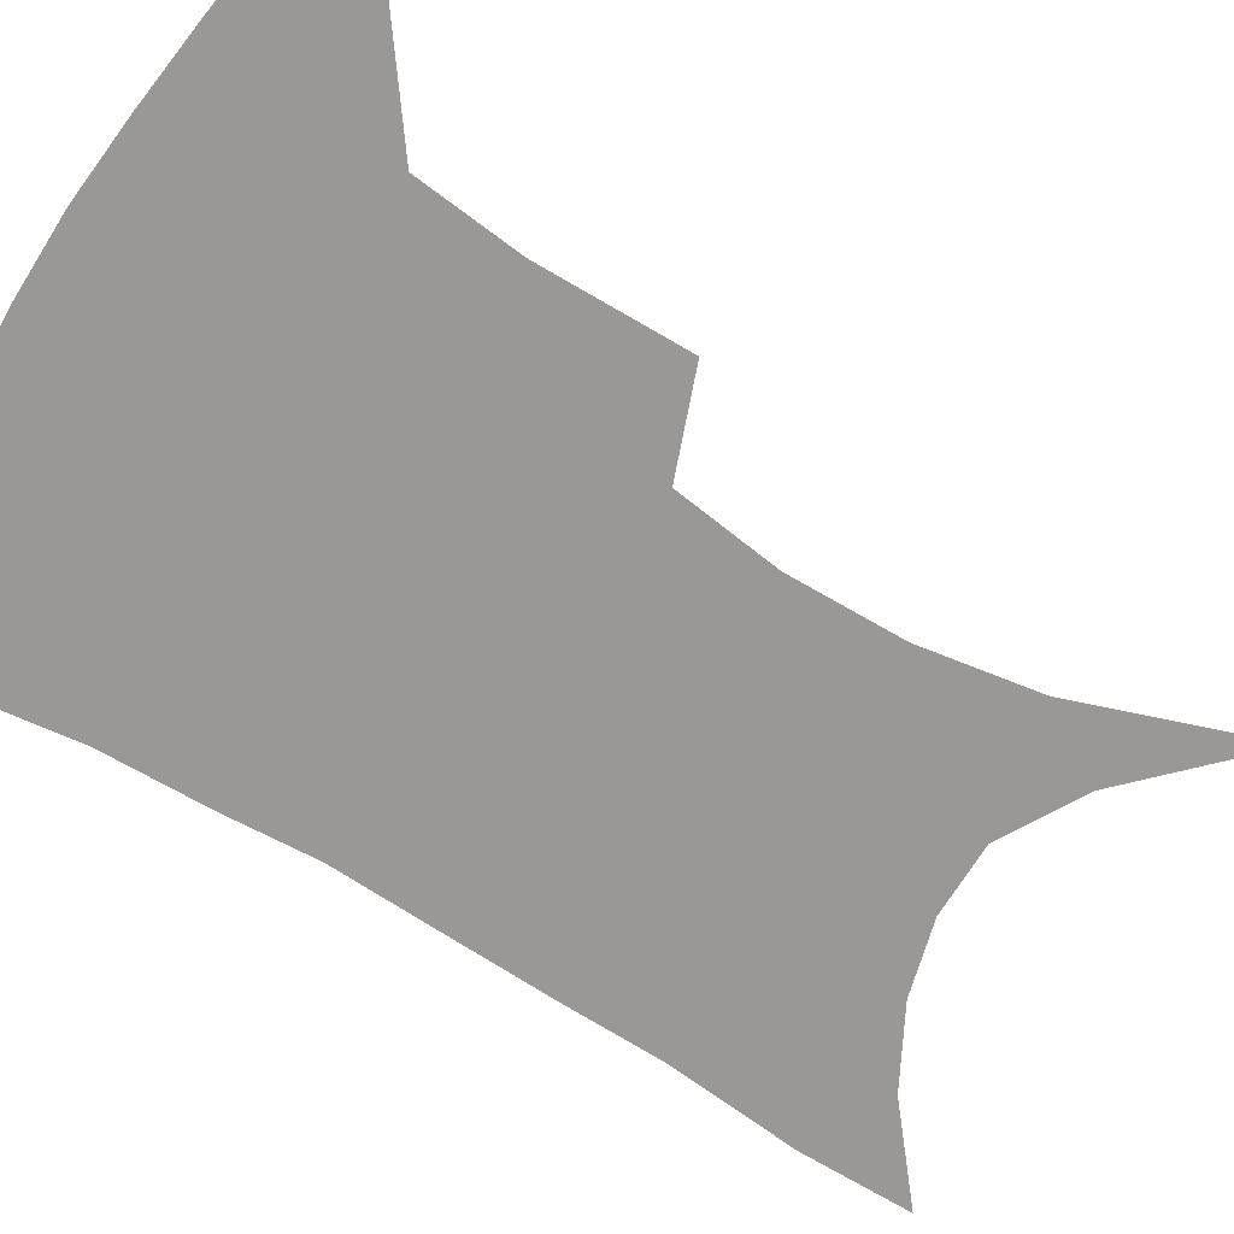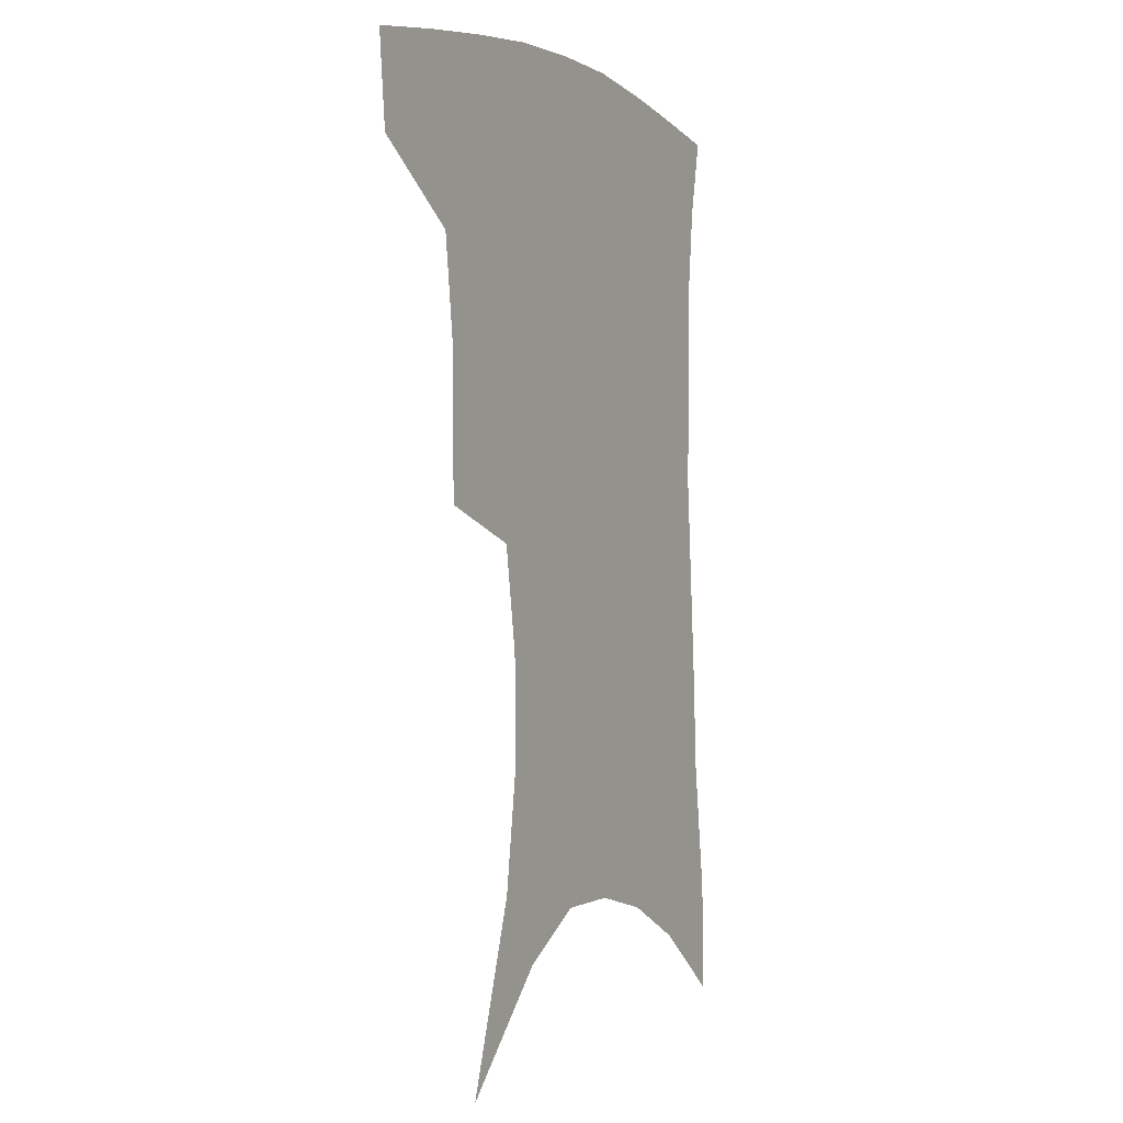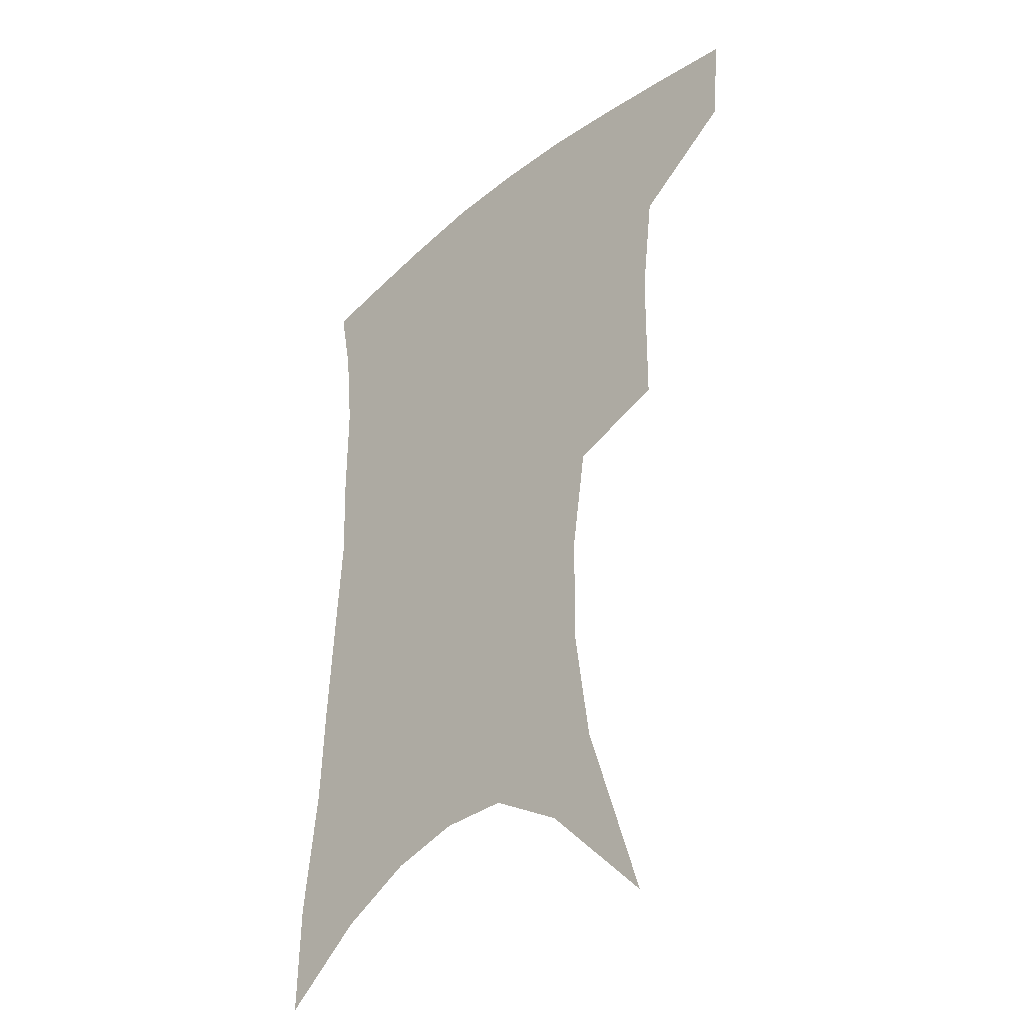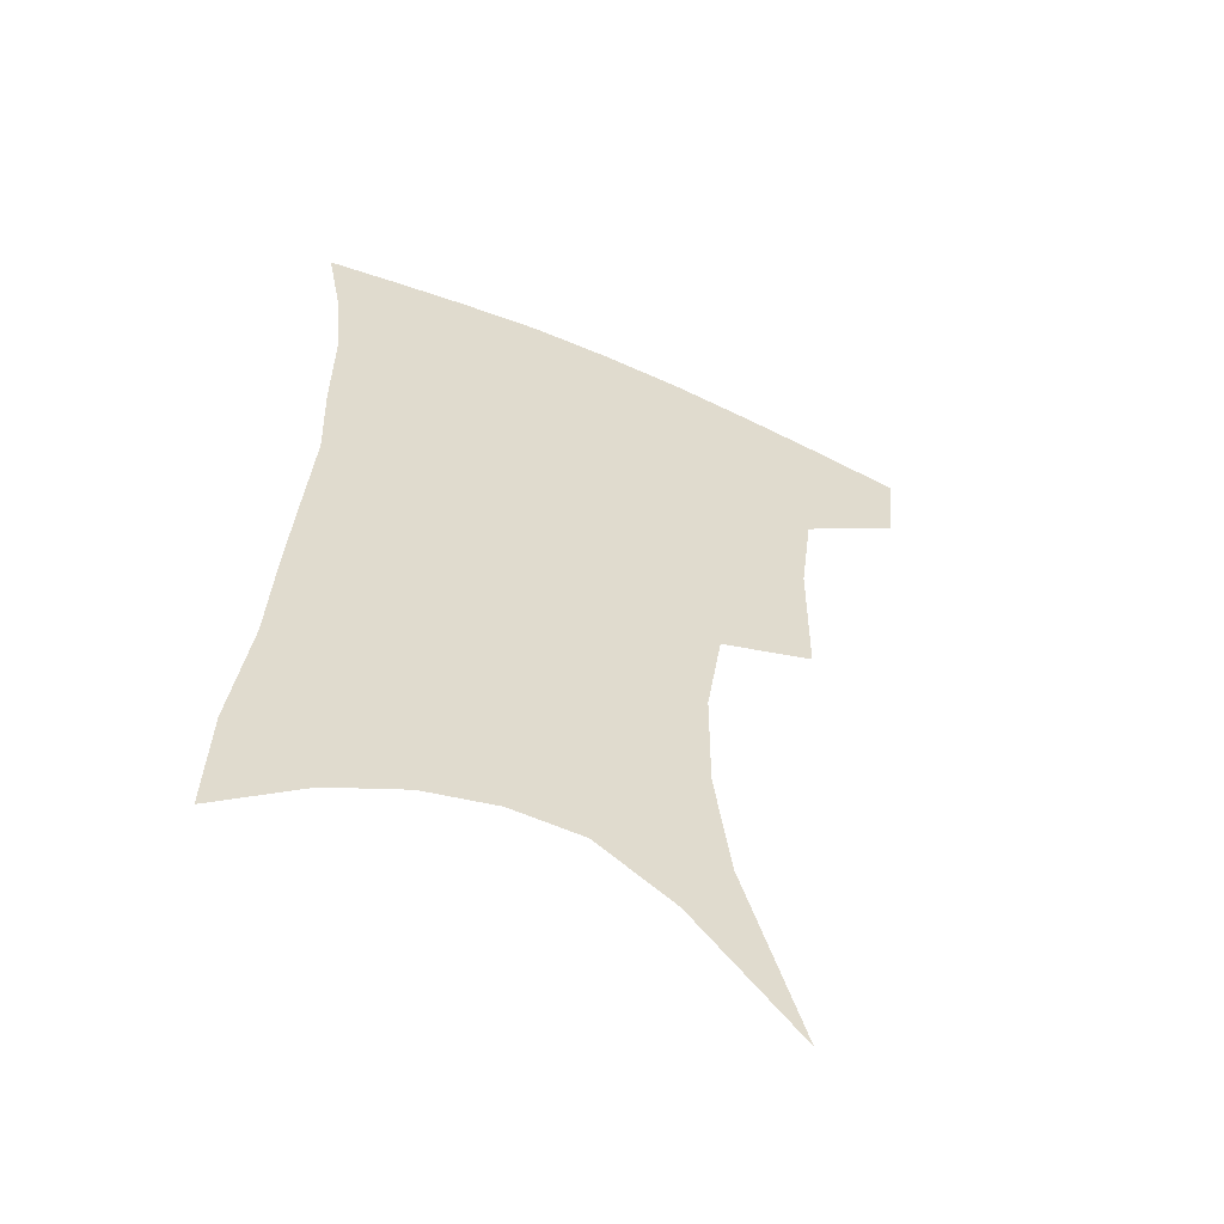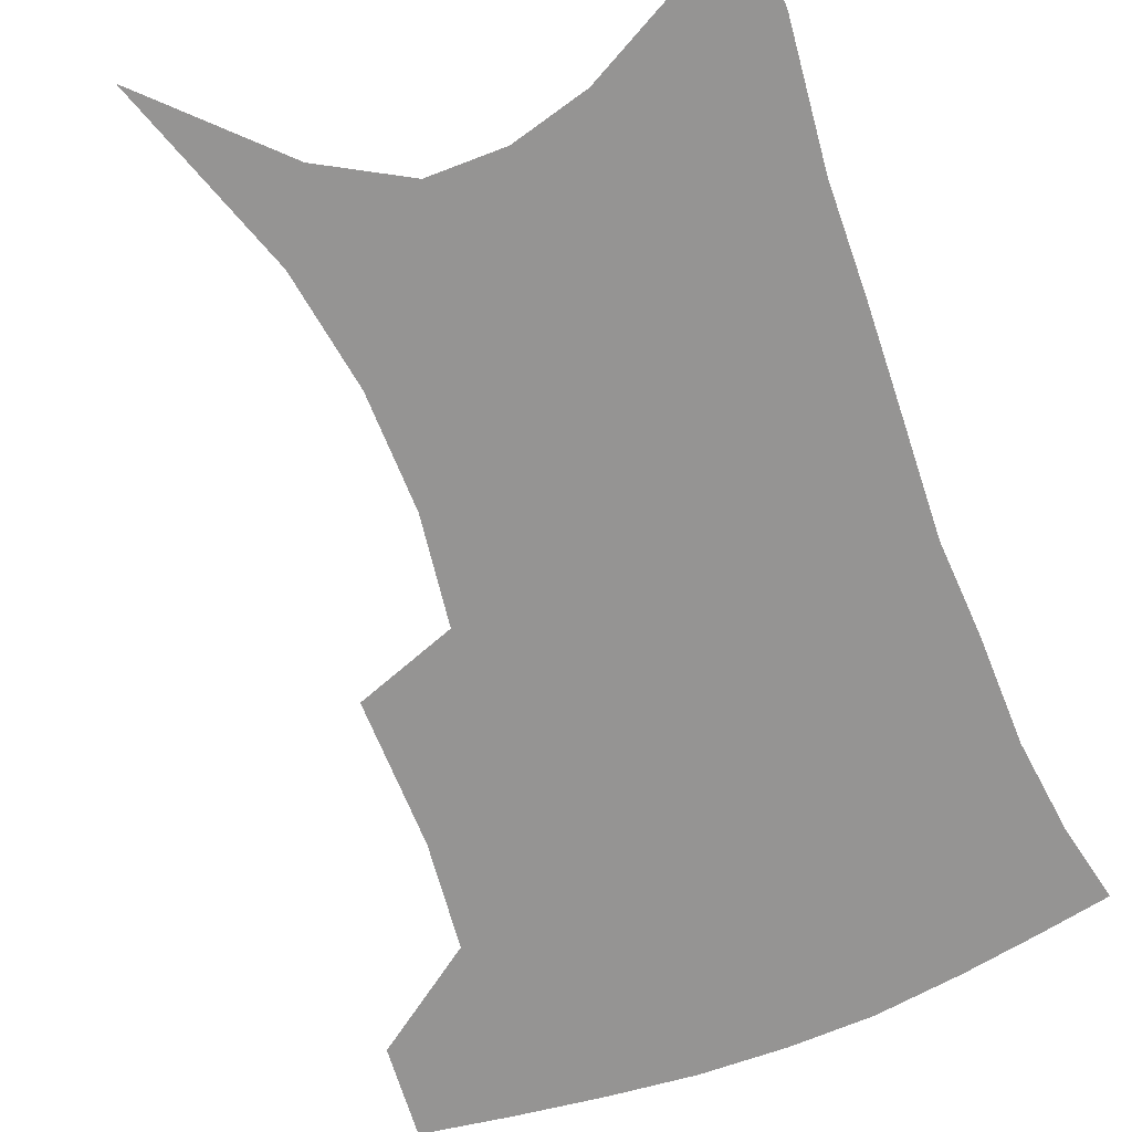
<metadata>
{"format":"obj","ext":"obj","renderer":"f3d","projection":"perspective","resolution":1024,"background":"white","views":[{"elev":-68.6,"azim":-120.0,"up":"+Z"},{"elev":-0.5,"azim":-61.6,"up":"+Y"},{"elev":-35.1,"azim":-133.4,"up":"+Y"},{"elev":-57.3,"azim":155.7,"up":"+Y"},{"elev":-67.2,"azim":22.2,"up":"+Z"}]}
</metadata>
<code>
v 465.2 381.1 0
v 462.3 411 0
v 503 276.4 0
v 502.6 323.6 0
v 498.4 357.7 0
v 494.7 387.8 0
v 490.2 415.7 0
v 515.7 96.1 0
v 535.1 156.4 0
v 540.3 194 0
v 540.1 231 0
v 534.8 265.2 0
v 530.6 303.8 0
v 528.1 337.2 0
v 525.4 366.1 0
v 521.9 392.4 0
v 518.1 419.7 0
v 551.2 132.5 0
v 561.2 179.4 0
v 561.9 214.5 0
v 559.7 248.2 0
v 555.9 279.4 0
v 553.1 310.8 0
v 552 343.6 0
v 550.4 369.9 0
v 548.9 395.6 0
v 545.6 422.9 0
v 577 147.6 0
v 581.3 185.7 0
v 581.3 223.9 0
v 579.3 256 0
v 577 287 0
v 575.9 319.6 0
v 575.3 347.2 0
v 575.6 373.5 0
v 574.6 397.3 0
v 572.9 424 0
v 600.9 148 0
v 601.7 189.7 0
v 600.9 221.9 0
v 599 255.5 0
v 597.4 291.2 0
v 597 321.1 0
v 597.5 348.6 0
v 598.6 373.5 0
v 599.6 397.2 0
v 599.6 423.4 0
v 625.2 141.9 0
v 622.9 184.1 0
v 620.3 224.5 0
v 618.7 257.5 0
v 618.1 287.9 0
v 618.3 316.7 0
v 619 346.5 0
v 621.3 371.7 0
v 624.3 395.8 0
v 627.3 419.9 0
v 650.3 129 0
v 645.9 173.5 0
v 642.1 214 0
v 640.6 247.6 0
v 639.3 280.3 0
v 639.3 310.6 0
v 641.7 337.4 0
v 643.6 366.7 0
v 647 393.2 0
v 651.6 415.8 0
v 678.9 106.5 0
v 677.9 143 0
v 672.4 186.1 0
v 670.7 220.6 0
v 668.3 255.6 0
v 665.8 291 0
v 666.8 321.2 0
v 666.6 356.6 0
v 669.5 386.3 0
v 674.5 411.5 0
v 691 451 0
f 5 6 1
f 1 6 2
f 6 7 2
f 12 13 3
f 3 13 4
f 13 14 4
f 4 14 5
f 14 15 5
f 5 15 6
f 15 16 6
f 6 16 7
f 16 17 7
f 8 18 9
f 18 19 9
f 9 19 10
f 19 20 10
f 10 20 11
f 20 21 11
f 11 21 12
f 21 22 12
f 12 22 13
f 22 23 13
f 13 23 14
f 23 24 14
f 14 24 15
f 24 25 15
f 15 25 16
f 25 26 16
f 16 26 17
f 26 27 17
f 18 28 19
f 28 29 19
f 19 29 20
f 29 30 20
f 20 30 21
f 30 31 21
f 21 31 22
f 31 32 22
f 22 32 23
f 32 33 23
f 23 33 24
f 33 34 24
f 24 34 25
f 34 35 25
f 25 35 26
f 35 36 26
f 26 36 27
f 36 37 27
f 28 38 29
f 38 39 29
f 29 39 30
f 39 40 30
f 30 40 31
f 40 41 31
f 31 41 32
f 41 42 32
f 32 42 33
f 42 43 33
f 33 43 34
f 43 44 34
f 34 44 35
f 44 45 35
f 35 45 36
f 45 46 36
f 36 46 37
f 46 47 37
f 38 48 39
f 48 49 39
f 39 49 40
f 49 50 40
f 40 50 41
f 50 51 41
f 41 51 42
f 51 52 42
f 42 52 43
f 52 53 43
f 43 53 44
f 53 54 44
f 44 54 45
f 54 55 45
f 45 55 46
f 55 56 46
f 46 56 47
f 56 57 47
f 48 58 49
f 58 59 49
f 49 59 50
f 59 60 50
f 50 60 51
f 60 61 51
f 51 61 52
f 61 62 52
f 52 62 53
f 62 63 53
f 53 63 54
f 63 64 54
f 54 64 55
f 64 65 55
f 55 65 56
f 65 66 56
f 56 66 57
f 66 67 57
f 58 68 59
f 68 69 59
f 59 69 60
f 69 70 60
f 60 70 61
f 70 71 61
f 61 71 62
f 71 72 62
f 62 72 63
f 72 73 63
f 63 73 64
f 73 74 64
f 64 74 65
f 74 75 65
f 65 75 66
f 75 76 66
f 66 76 67
f 76 77 67

</code>
